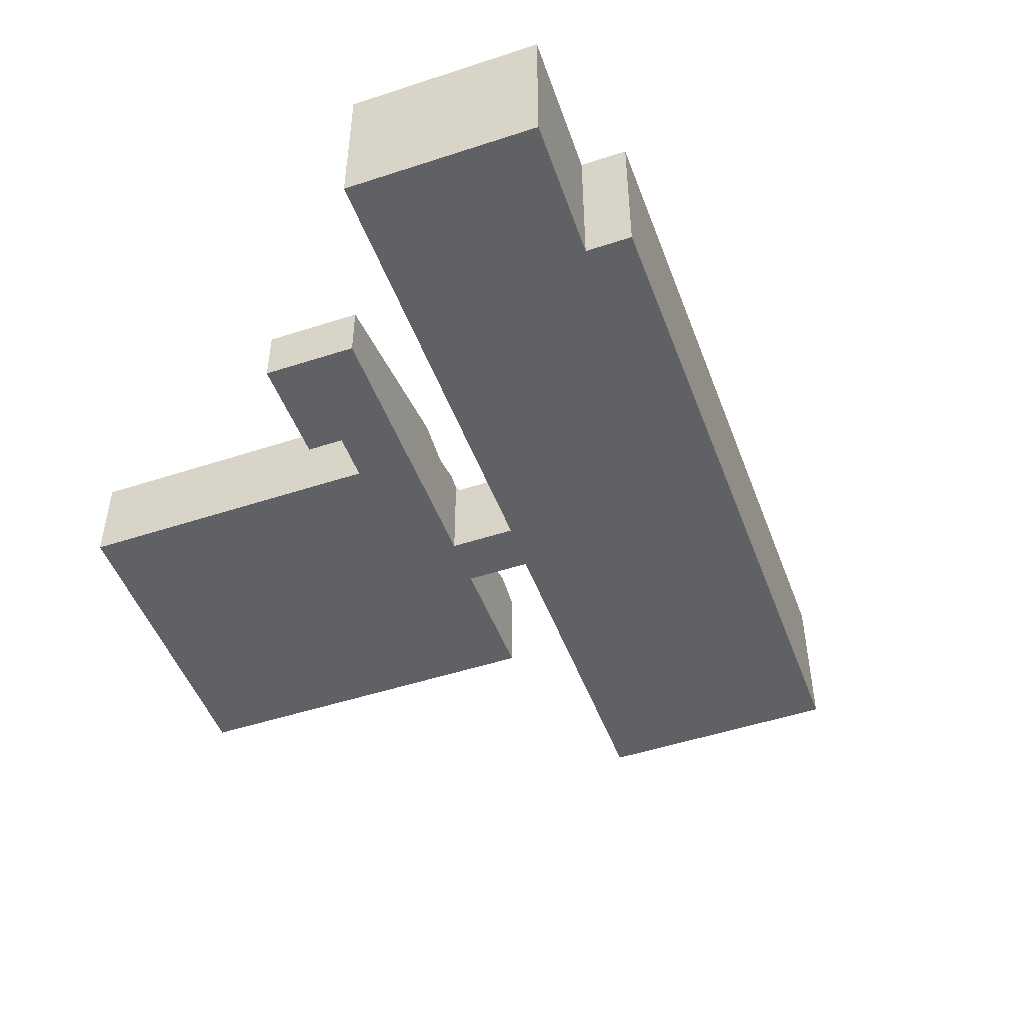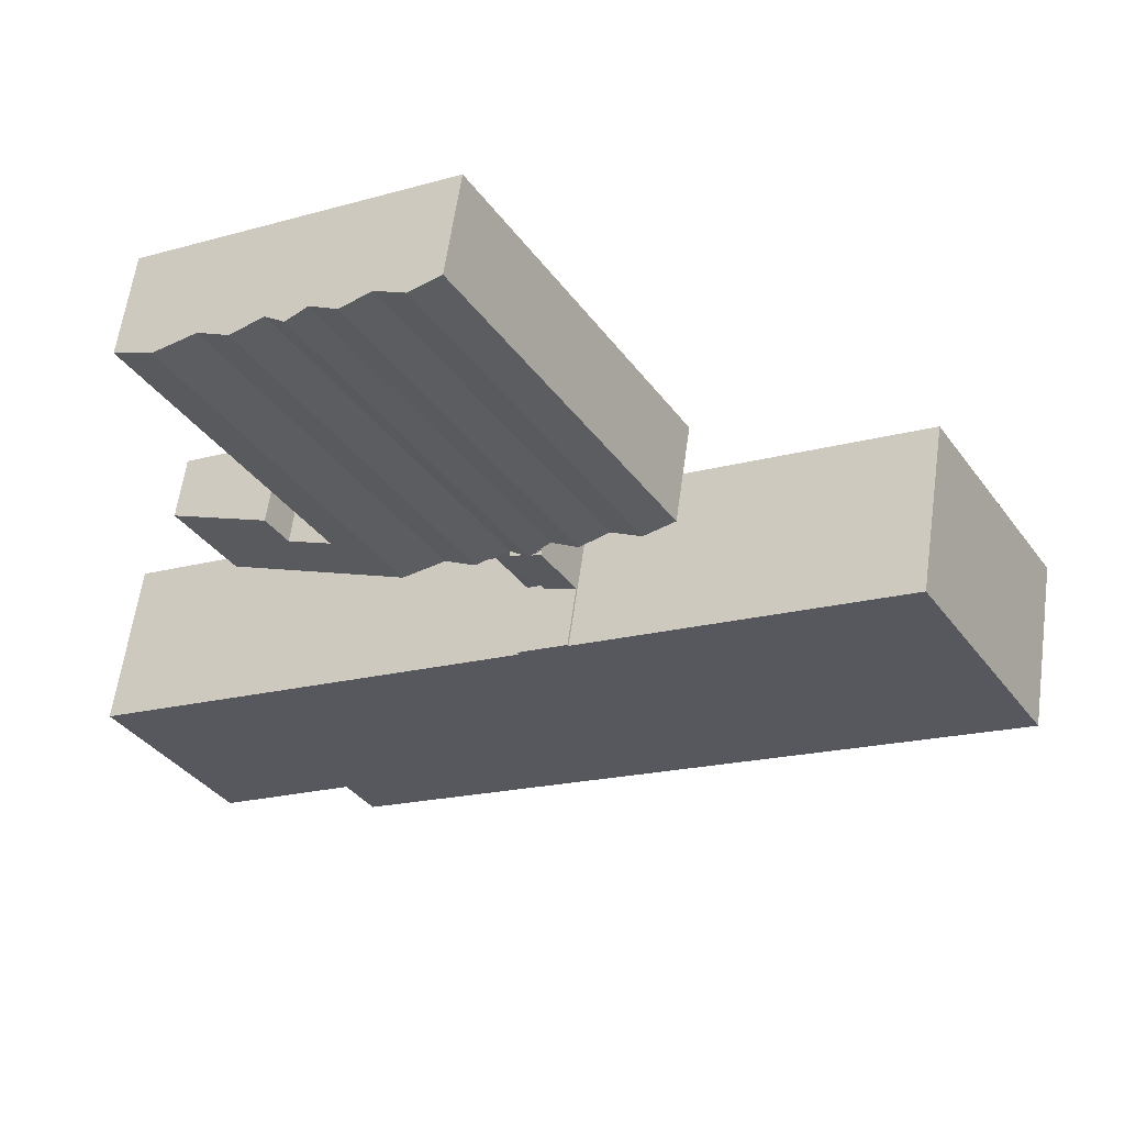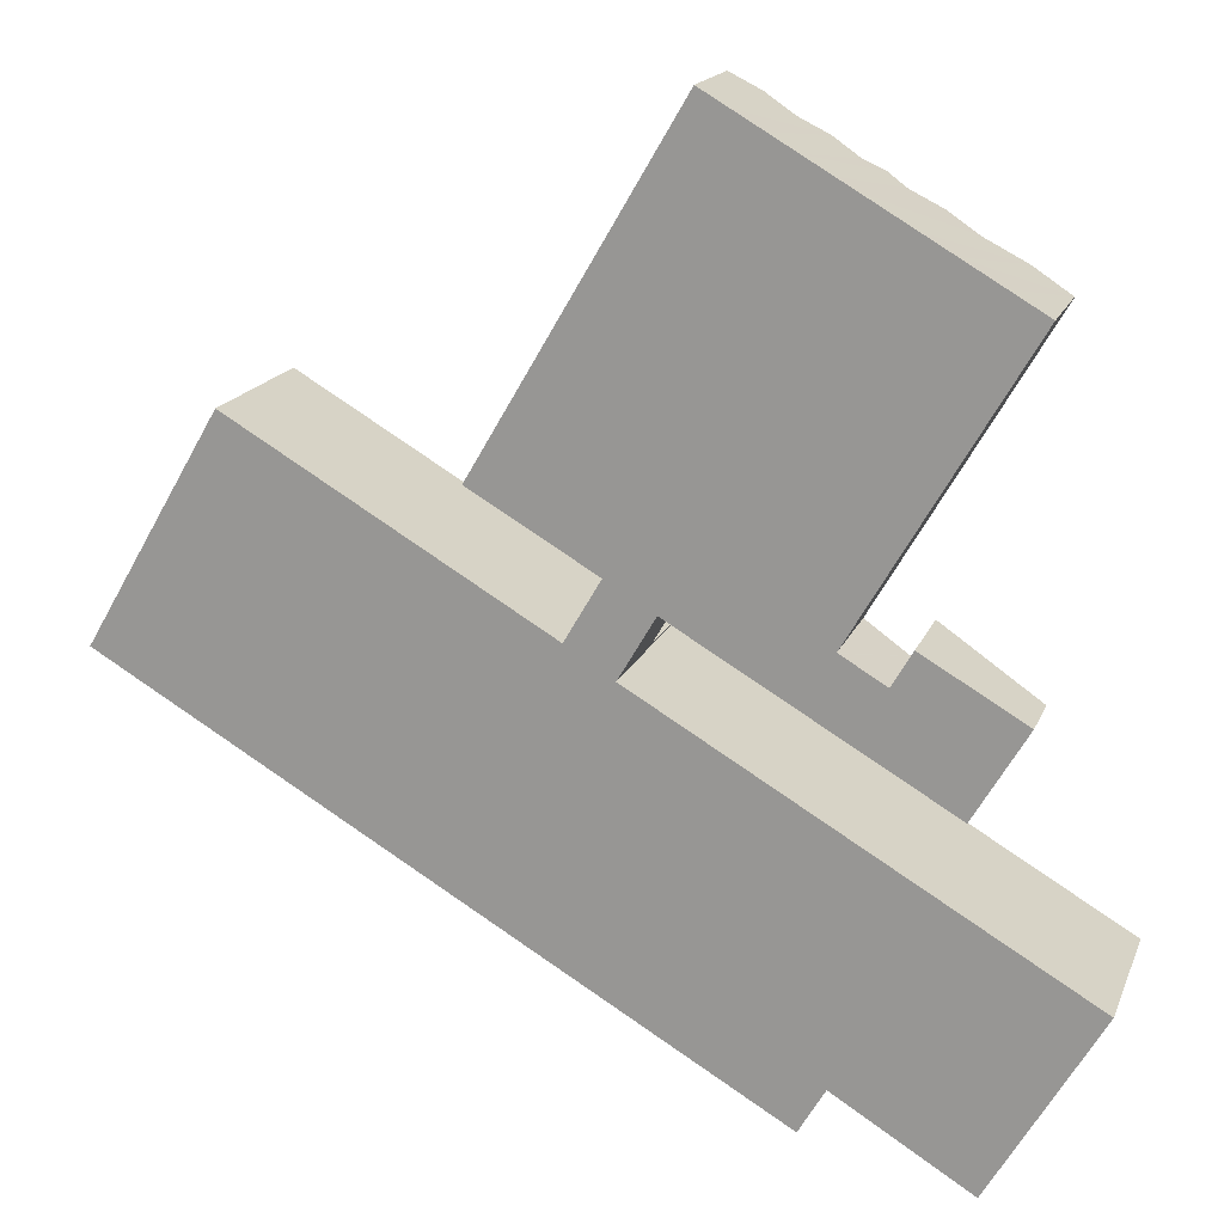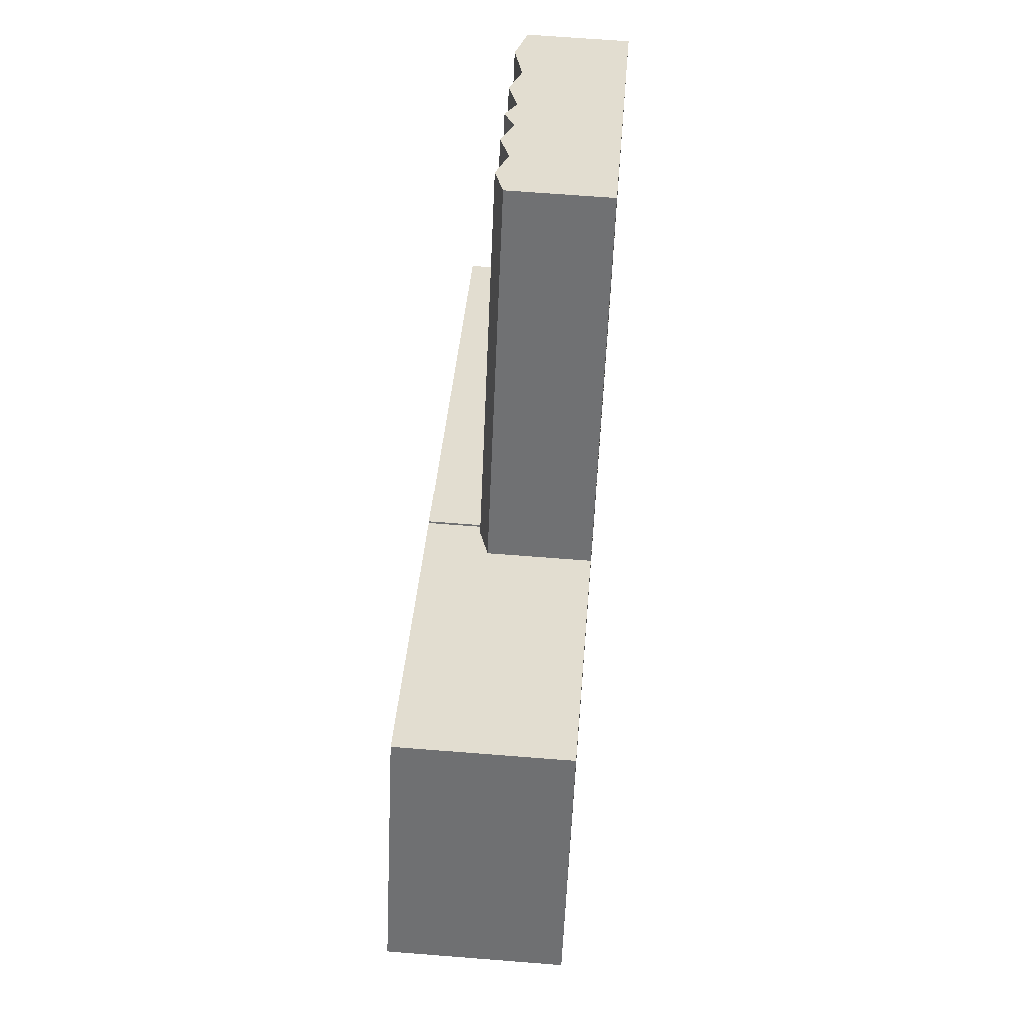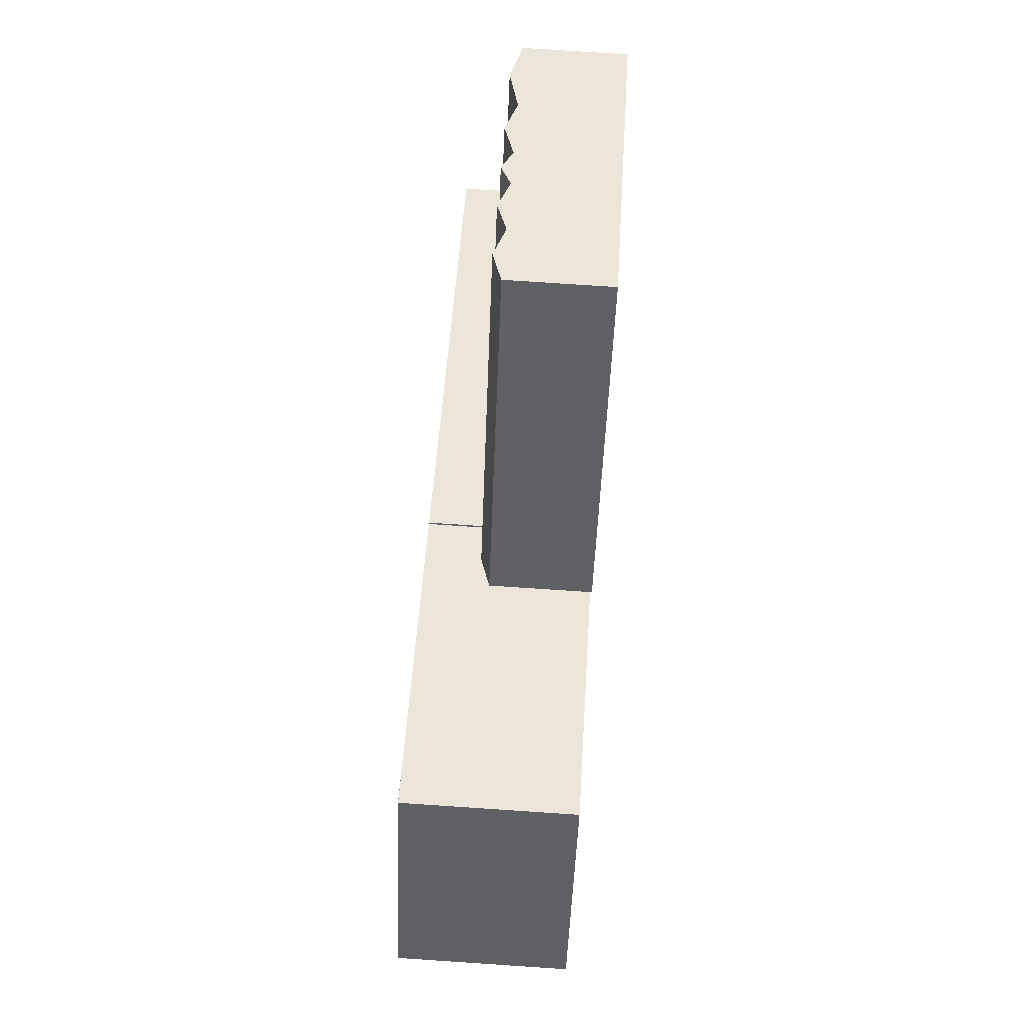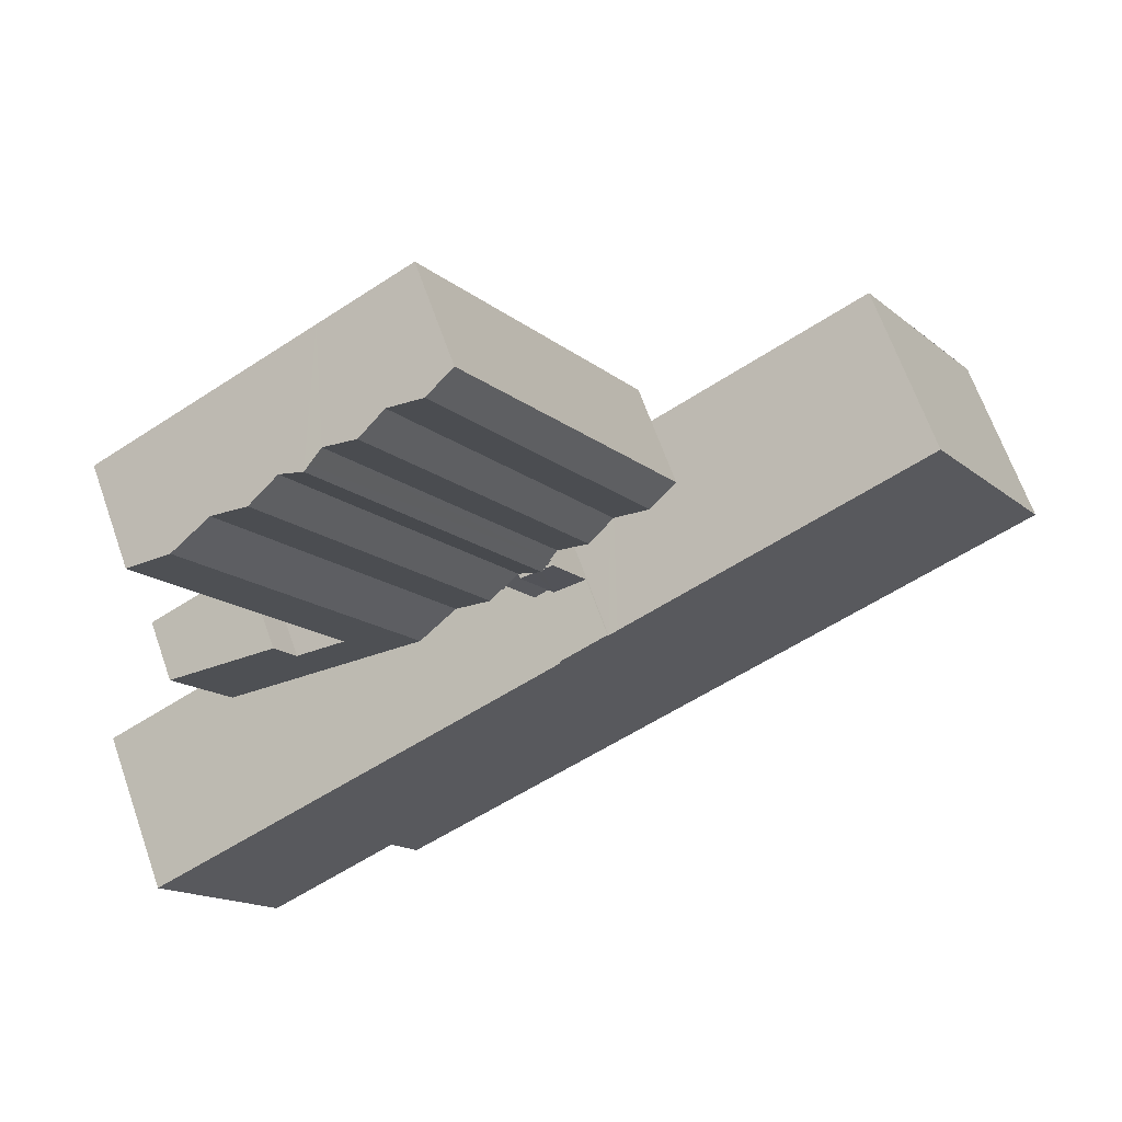
<metadata>
{"format":"obj","ext":"obj","renderer":"f3d","projection":"perspective","resolution":1024,"background":"white","views":[{"elev":-49.1,"azim":140.3,"up":"+Y"},{"elev":60.4,"azim":-172.1,"up":"+Z"},{"elev":17.1,"azim":17.1,"up":"+Z"},{"elev":64.9,"azim":-85.4,"up":"+Z"},{"elev":76.6,"azim":-86.2,"up":"+Z"},{"elev":65.5,"azim":160.7,"up":"+Z"}]}
</metadata>
<code>
v  44.74 6.12 20.34
v  35.98 5.544 0.225
v  33.77 6.12 1.507
v  37.62 5.567 3.233
v  46.86 5.567 19.1
v  43.88 3.485 -4.361
v  37.7 5.544 3.182
v  40.1 4.918 1.773
v  41.2 4.919 3.676
v  44.36 3.484 -3.541
v  46.73 3.48 0.485
v  42.54 5.544 21.62
v  31.56 5.544 2.79
v  40.84 6.123 22.62
v  29.86 6.123 3.78
v  28.1 5.54 4.676
v  29.12 5.874 4.205
v  29.07 5.874 4.11
v  39.13 5.546 23.61
v  38.07 6.12 24.24
v  27.34 5.944 5.117
v  27.01 6.126 5.313
v  26.46 5.802 5.771
v  26.83 6.029 5.417
v  26.4 5.802 5.665
v  37 5.541 24.86
v  25.98 5.545 6.054
v  37.76 5.956 24.41
v  35.47 6.125 25.76
v  24.46 6.121 6.931
v  33.94 5.545 26.65
v  22.95 5.541 7.807
v  32.26 6.121 27.63
v  21.25 6.125 8.792
v  23.03 5.572 15.51
v  19.64 5.571 9.727
v  30.68 5.575 28.55
v  37.62 -1.98e-16 3.233
v  37.7 -1.948e-16 3.182
v  40.1 -1.086e-16 1.773
v  41.2 -2.251e-16 3.676
v  46.73 -2.97e-17 0.485
v  30.68 -1.748e-15 28.55
v  32.26 -1.692e-15 27.63
v  33.94 -1.632e-15 26.65
v  35.47 -1.577e-15 25.76
v  37 -1.522e-15 24.86
v  37.76 -1.495e-15 24.41
v  38.07 -1.484e-15 24.24
v  39.13 -1.446e-15 23.61
v  40.84 -1.385e-15 22.62
v  42.54 -1.324e-15 21.62
v  44.74 -1.245e-15 20.34
v  46.86 -1.169e-15 19.1
v  26.4 -3.469e-16 5.665
v  26.46 -3.534e-16 5.771
v  19.64 -5.956e-16 9.727
v  23.03 -9.498e-16 15.51
v  44.36 2.168e-16 -3.541
v  43.88 2.67e-16 -4.361
v  29.12 -2.575e-16 4.205
v  29.07 -2.517e-16 4.11
v  35.98 -1.378e-17 0.225
v  33.77 -9.228e-17 1.507
v  31.56 -1.708e-16 2.79
v  29.86 -2.315e-16 3.78
v  26.83 -3.317e-16 5.417
v  27.34 -3.133e-16 5.117
v  28.1 -2.863e-16 4.676
v  27.01 -3.253e-16 5.313
v  24.46 -4.244e-16 6.931
v  25.98 -3.707e-16 6.054
v  22.95 -4.78e-16 7.807
v  21.25 -5.384e-16 8.792
v  26.28 5.543 1.552
v  28.36 5.543 2.891
v  27.24 5.543 0.989
v  29.07 5.543 4.11
v  26.28 -9.503e-17 1.552
v  27.24 -6.056e-17 0.989
v  28.36 -1.77e-16 2.891
v  45.27 9.442 -22.83
v  43.56 9.442 -8.753
v  50.97 9.442 -13.07
v  45.06 9.442 -23.19
v  37.97 9.442 -18.86
v  33.99 9.442 -3.185
v  37.76 9.442 -18.73
v  37.63 9.442 -18.65
v  36.21 9.442 -21.09
v  26.77 9.442 -15.59
v  29.58 9.442 -0.614
v  27.14 9.442 0.807
v  22.35 9.442 -13.02
v  26.28 9.442 1.552
v  24.57 9.442 2.544
v  24.52 9.442 2.444
v  24.03 9.442 2.73
v  21.02 9.442 4.487
v  18.94 9.442 -11.03
v  17.62 9.442 6.471
v  16.72 9.442 -9.738
v  15.09 9.442 -8.786
v  7.269 9.442 12.52
v  13.74 9.442 -8.002
v  12.48 9.442 -7.268
v  10.31 9.442 -6.004
v  1.535 9.442 2.642
v  0 9.442 5.782e-16
v  27.24 9.442 0.989
v  0 0 0
v  7.269 -7.663e-16 12.52
v  1.535 -1.618e-16 2.642
v  24.52 -1.497e-16 2.444
v  24.57 -1.558e-16 2.544
v  17.62 -3.962e-16 6.471
v  21.02 -2.747e-16 4.487
v  24.03 -1.672e-16 2.73
v  27.14 -4.941e-17 0.807
v  29.58 3.76e-17 -0.614
v  33.99 1.95e-16 -3.185
v  43.56 5.36e-16 -8.753
v  50.97 8.002e-16 -13.07
v  45.27 1.398e-15 -22.83
v  45.06 1.42e-15 -23.19
v  37.63 1.142e-15 -18.65
v  36.21 1.291e-15 -21.09
v  37.76 1.147e-15 -18.73
v  37.97 1.155e-15 -18.86
v  26.77 9.545e-16 -15.59
v  22.35 7.971e-16 -13.02
v  18.94 6.756e-16 -11.03
v  16.72 5.963e-16 -9.738
v  15.09 5.38e-16 -8.786
v  13.74 4.9e-16 -8.002
v  12.48 4.45e-16 -7.268
v  10.31 3.676e-16 -6.004
v  26.4 6.099 5.665
v  26.28 5.819 1.552
v  24.57 6.099 2.544
v  27.01 6 5.313
v  28.1 5.82 4.676
g defaultobject
f 1 2 3
f 2 1 4
f 4 1 5
f 4 6 2
f 6 4 7
f 6 7 8
f 6 8 9
f 6 9 10
f 10 9 11
f 12 3 13
f 3 12 1
f 14 13 15
f 13 14 12
f 16 17 18
f 17 16 19
f 17 19 14
f 14 15 17
f 20 21 22
f 21 20 16
f 16 20 19
f 23 24 25
f 26 23 27
f 23 20 22
f 20 23 28
f 28 23 26
f 29 27 30
f 27 29 26
f 31 30 32
f 30 31 29
f 33 32 34
f 32 33 31
f 35 34 36
f 34 35 33
f 33 35 37
f 38 7 4
f 7 38 8
f 8 38 39
f 8 39 40
f 41 11 9
f 11 41 42
f 43 33 37
f 33 43 31
f 31 43 44
f 31 44 29
f 29 44 45
f 29 45 26
f 26 45 46
f 26 46 28
f 28 46 20
f 20 46 19
f 19 46 47
f 19 47 14
f 14 47 48
f 14 48 49
f 14 49 12
f 12 49 50
f 12 50 51
f 12 51 1
f 1 51 52
f 1 52 5
f 5 52 53
f 5 53 54
f 8 41 9
f 41 8 40
f 55 23 25
f 23 55 56
f 57 35 36
f 35 57 58
f 35 58 37
f 37 58 43
f 42 10 11
f 10 42 59
f 10 59 6
f 6 59 60
f 61 18 17
f 18 61 62
f 54 4 5
f 4 54 38
f 60 2 6
f 2 60 63
f 2 63 3
f 3 63 64
f 3 64 13
f 13 64 65
f 13 65 15
f 15 65 66
f 15 66 17
f 17 66 61
f 62 16 18
f 16 62 24
f 24 62 25
f 25 62 67
f 25 67 55
f 67 62 68
f 68 62 69
f 67 68 70
f 21 24 22
f 24 21 16
f 56 27 23
f 27 56 30
f 30 56 32
f 32 56 34
f 34 56 36
f 36 56 57
f 57 56 71
f 71 56 72
f 57 71 73
f 57 73 74
f 62 61 69
f 58 44 43
f 44 58 45
f 45 58 46
f 46 58 47
f 47 58 48
f 48 58 49
f 49 58 50
f 50 58 57
f 50 57 51
f 51 57 52
f 52 57 74
f 52 74 53
f 53 74 73
f 53 73 54
f 54 73 71
f 54 71 38
f 38 71 72
f 38 72 56
f 38 56 55
f 38 55 67
f 38 67 70
f 38 70 68
f 38 68 69
f 38 69 61
f 38 61 66
f 38 66 65
f 38 65 64
f 38 64 63
f 38 63 39
f 39 63 40
f 40 63 60
f 40 60 59
f 40 59 42
f 42 41 40
f 75 76 77
f 76 75 16
f 76 16 78
f 79 16 75
f 16 79 69
f 16 62 78
f 62 16 69
f 62 76 78
f 76 62 77
f 77 62 80
f 80 62 81
f 80 75 77
f 75 80 79
f 80 69 79
f 69 80 81
f 69 81 62
f 82 83 84
f 83 82 85
f 83 85 86
f 83 86 87
f 87 86 88
f 87 88 89
f 87 89 90
f 87 90 91
f 87 91 92
f 92 91 93
f 93 91 94
f 93 94 95
f 95 94 96
f 96 94 97
f 97 94 98
f 98 94 99
f 99 94 100
f 99 100 101
f 101 100 102
f 101 102 103
f 101 103 104
f 104 103 105
f 104 105 106
f 104 106 107
f 104 107 108
f 108 107 109
f 95 110 93
f 111 108 109
f 108 111 104
f 104 111 112
f 112 111 113
f 114 96 97
f 96 114 115
f 112 101 104
f 101 112 116
f 101 116 99
f 99 116 98
f 98 116 117
f 98 117 97
f 97 117 114
f 114 117 118
f 115 95 96
f 95 115 110
f 110 115 80
f 80 115 79
f 119 92 93
f 92 119 87
f 87 119 83
f 83 119 120
f 83 120 121
f 83 121 84
f 84 121 122
f 84 122 123
f 80 93 110
f 93 80 119
f 123 82 84
f 82 123 124
f 82 124 85
f 85 124 125
f 126 90 89
f 90 126 127
f 125 86 85
f 86 125 88
f 88 125 89
f 89 125 128
f 89 128 126
f 128 125 129
f 127 91 90
f 91 127 130
f 91 130 94
f 94 130 131
f 94 131 100
f 100 131 132
f 100 132 102
f 102 132 103
f 103 132 133
f 103 133 105
f 105 133 134
f 105 134 106
f 106 134 107
f 107 134 135
f 107 135 136
f 107 136 109
f 109 136 137
f 109 137 111
f 115 114 79
f 79 119 80
f 119 79 132
f 132 79 133
f 133 79 114
f 133 114 118
f 133 118 134
f 134 118 117
f 134 117 135
f 135 117 136
f 136 117 116
f 136 116 137
f 137 116 111
f 111 116 113
f 113 116 112
f 124 129 125
f 129 124 123
f 129 123 122
f 129 122 128
f 128 122 126
f 126 122 121
f 126 121 130
f 130 121 131
f 131 121 120
f 131 120 132
f 132 120 119
f 130 127 126
f 138 139 140
f 139 138 24
f 139 24 141
f 139 141 21
f 139 21 142
f 55 24 138
f 24 55 141
f 141 55 21
f 21 55 142
f 142 55 69
f 69 55 67
f 69 67 70
f 69 70 68
f 69 139 142
f 139 69 79
f 139 115 140
f 115 139 79
f 115 138 140
f 138 115 55
f 69 115 79
f 115 69 68
f 115 68 70
f 115 70 67
f 115 67 55

</code>
